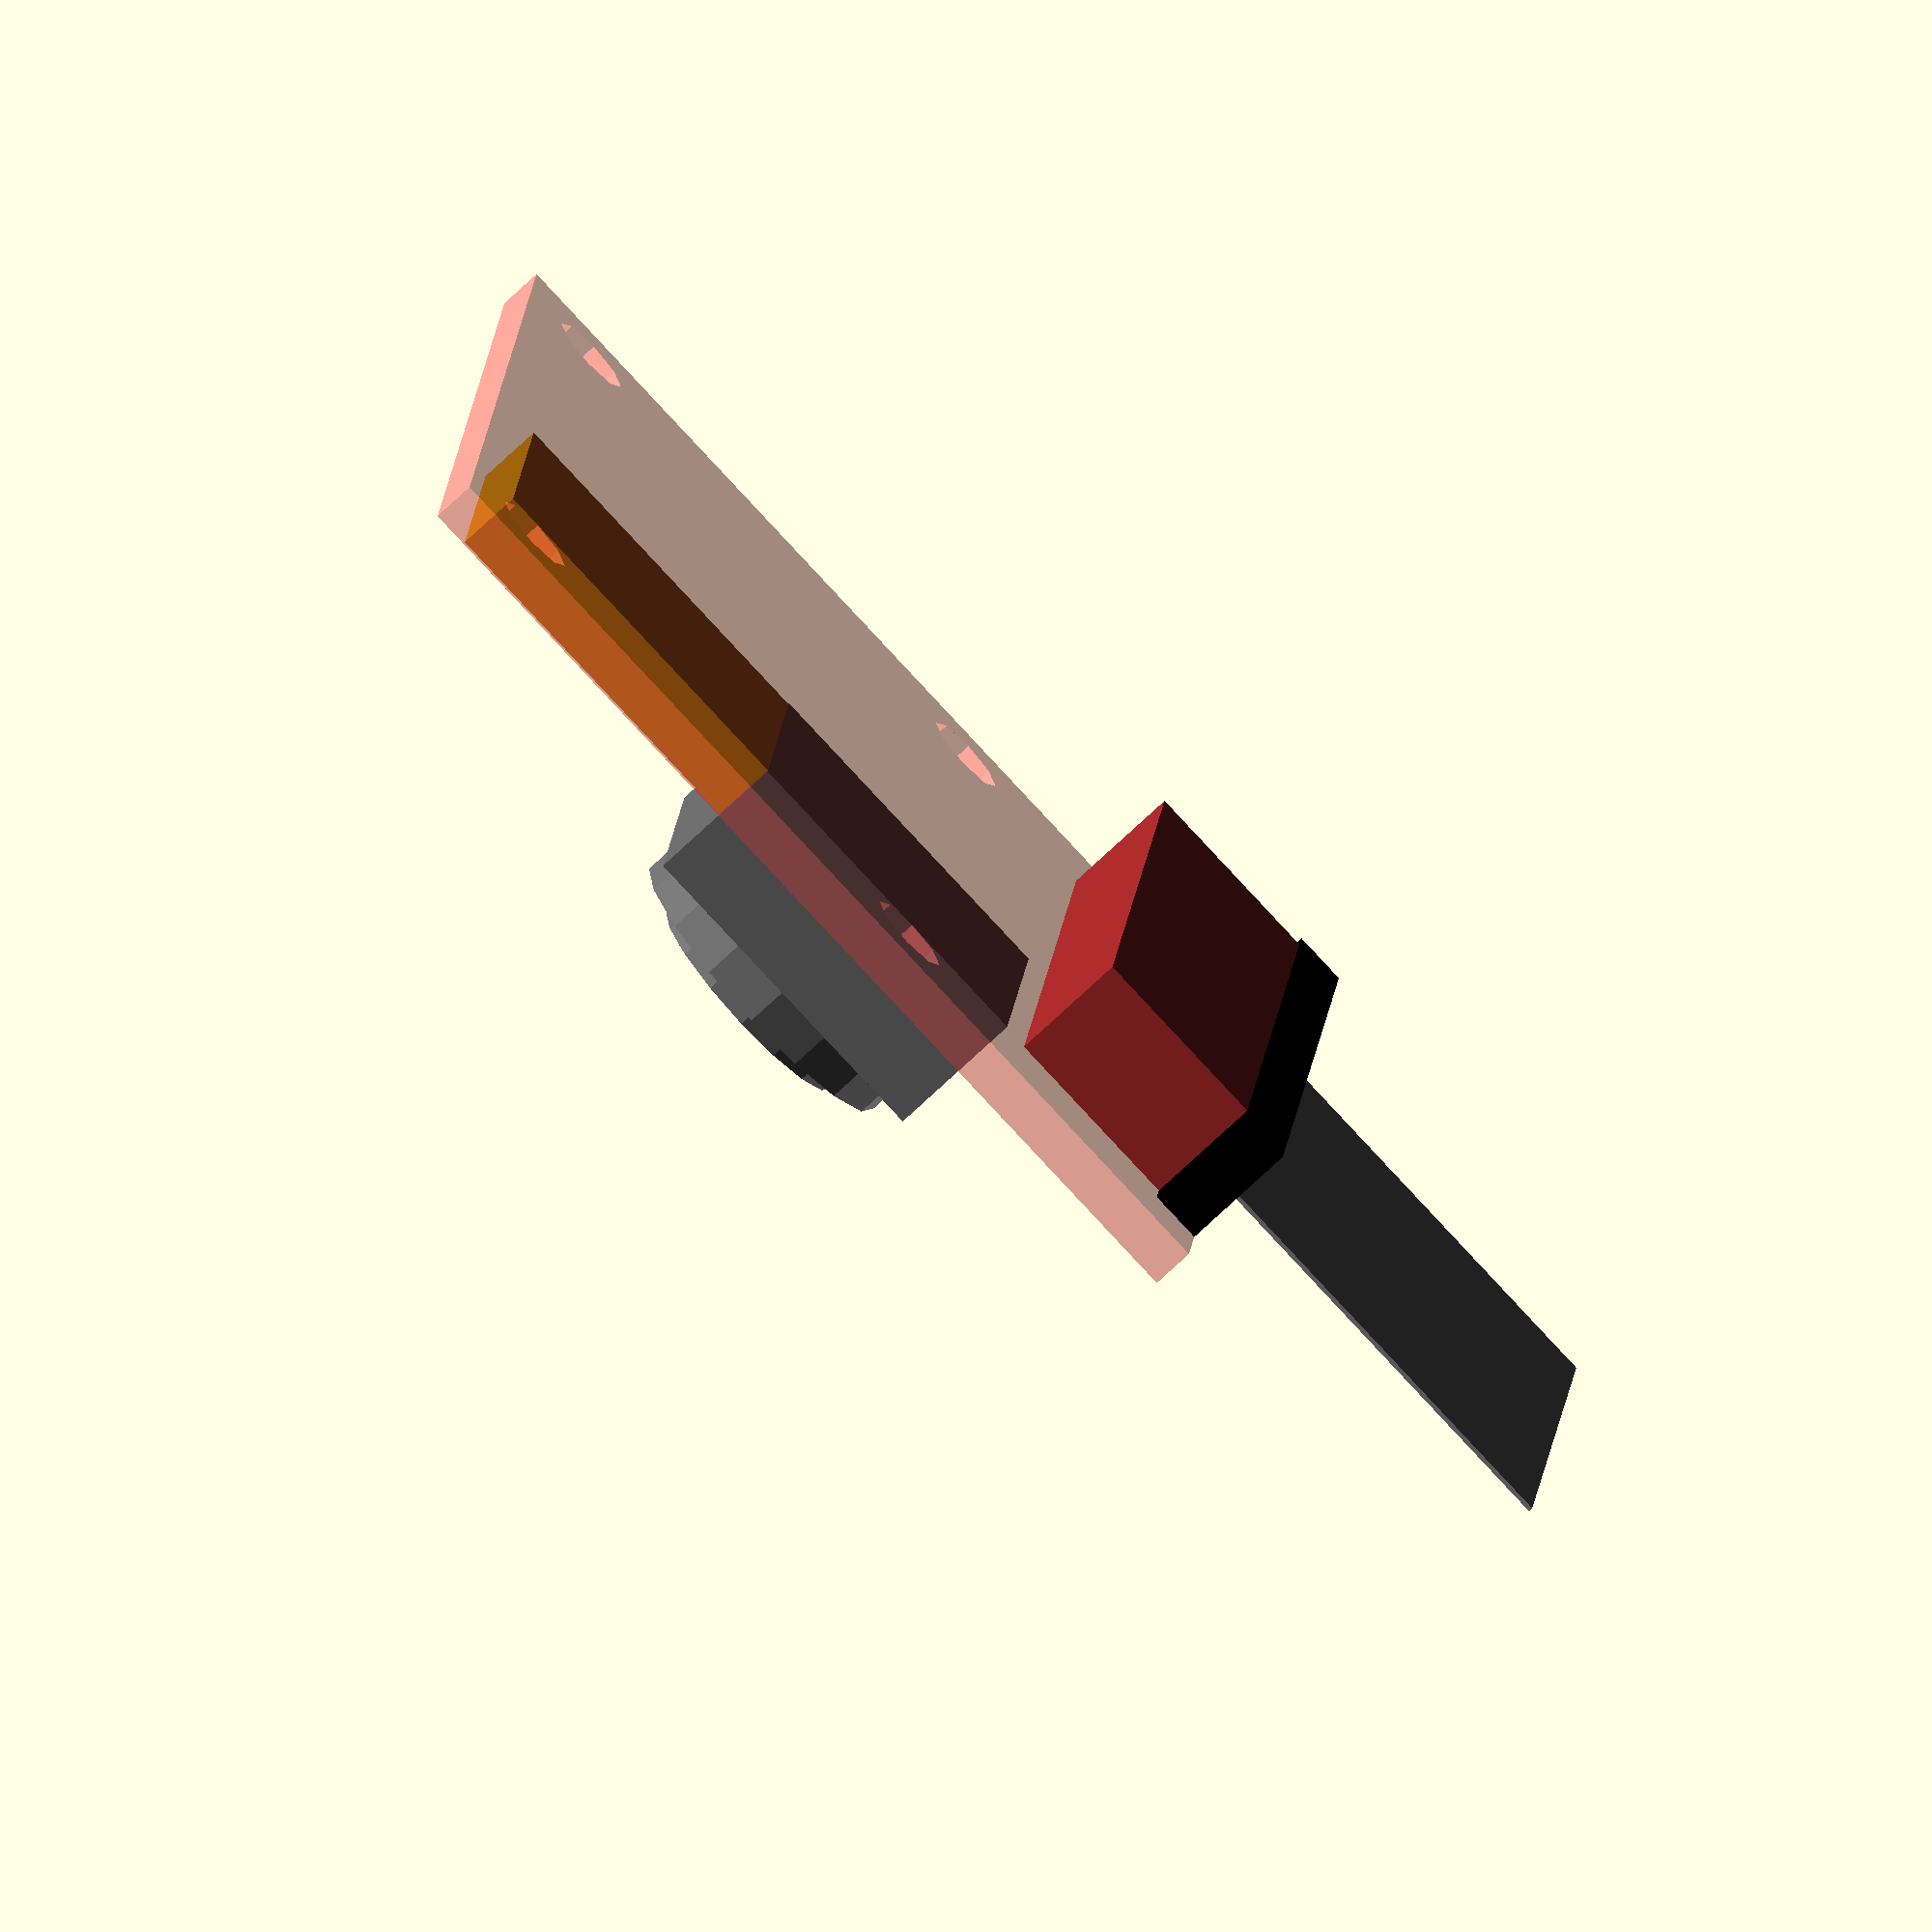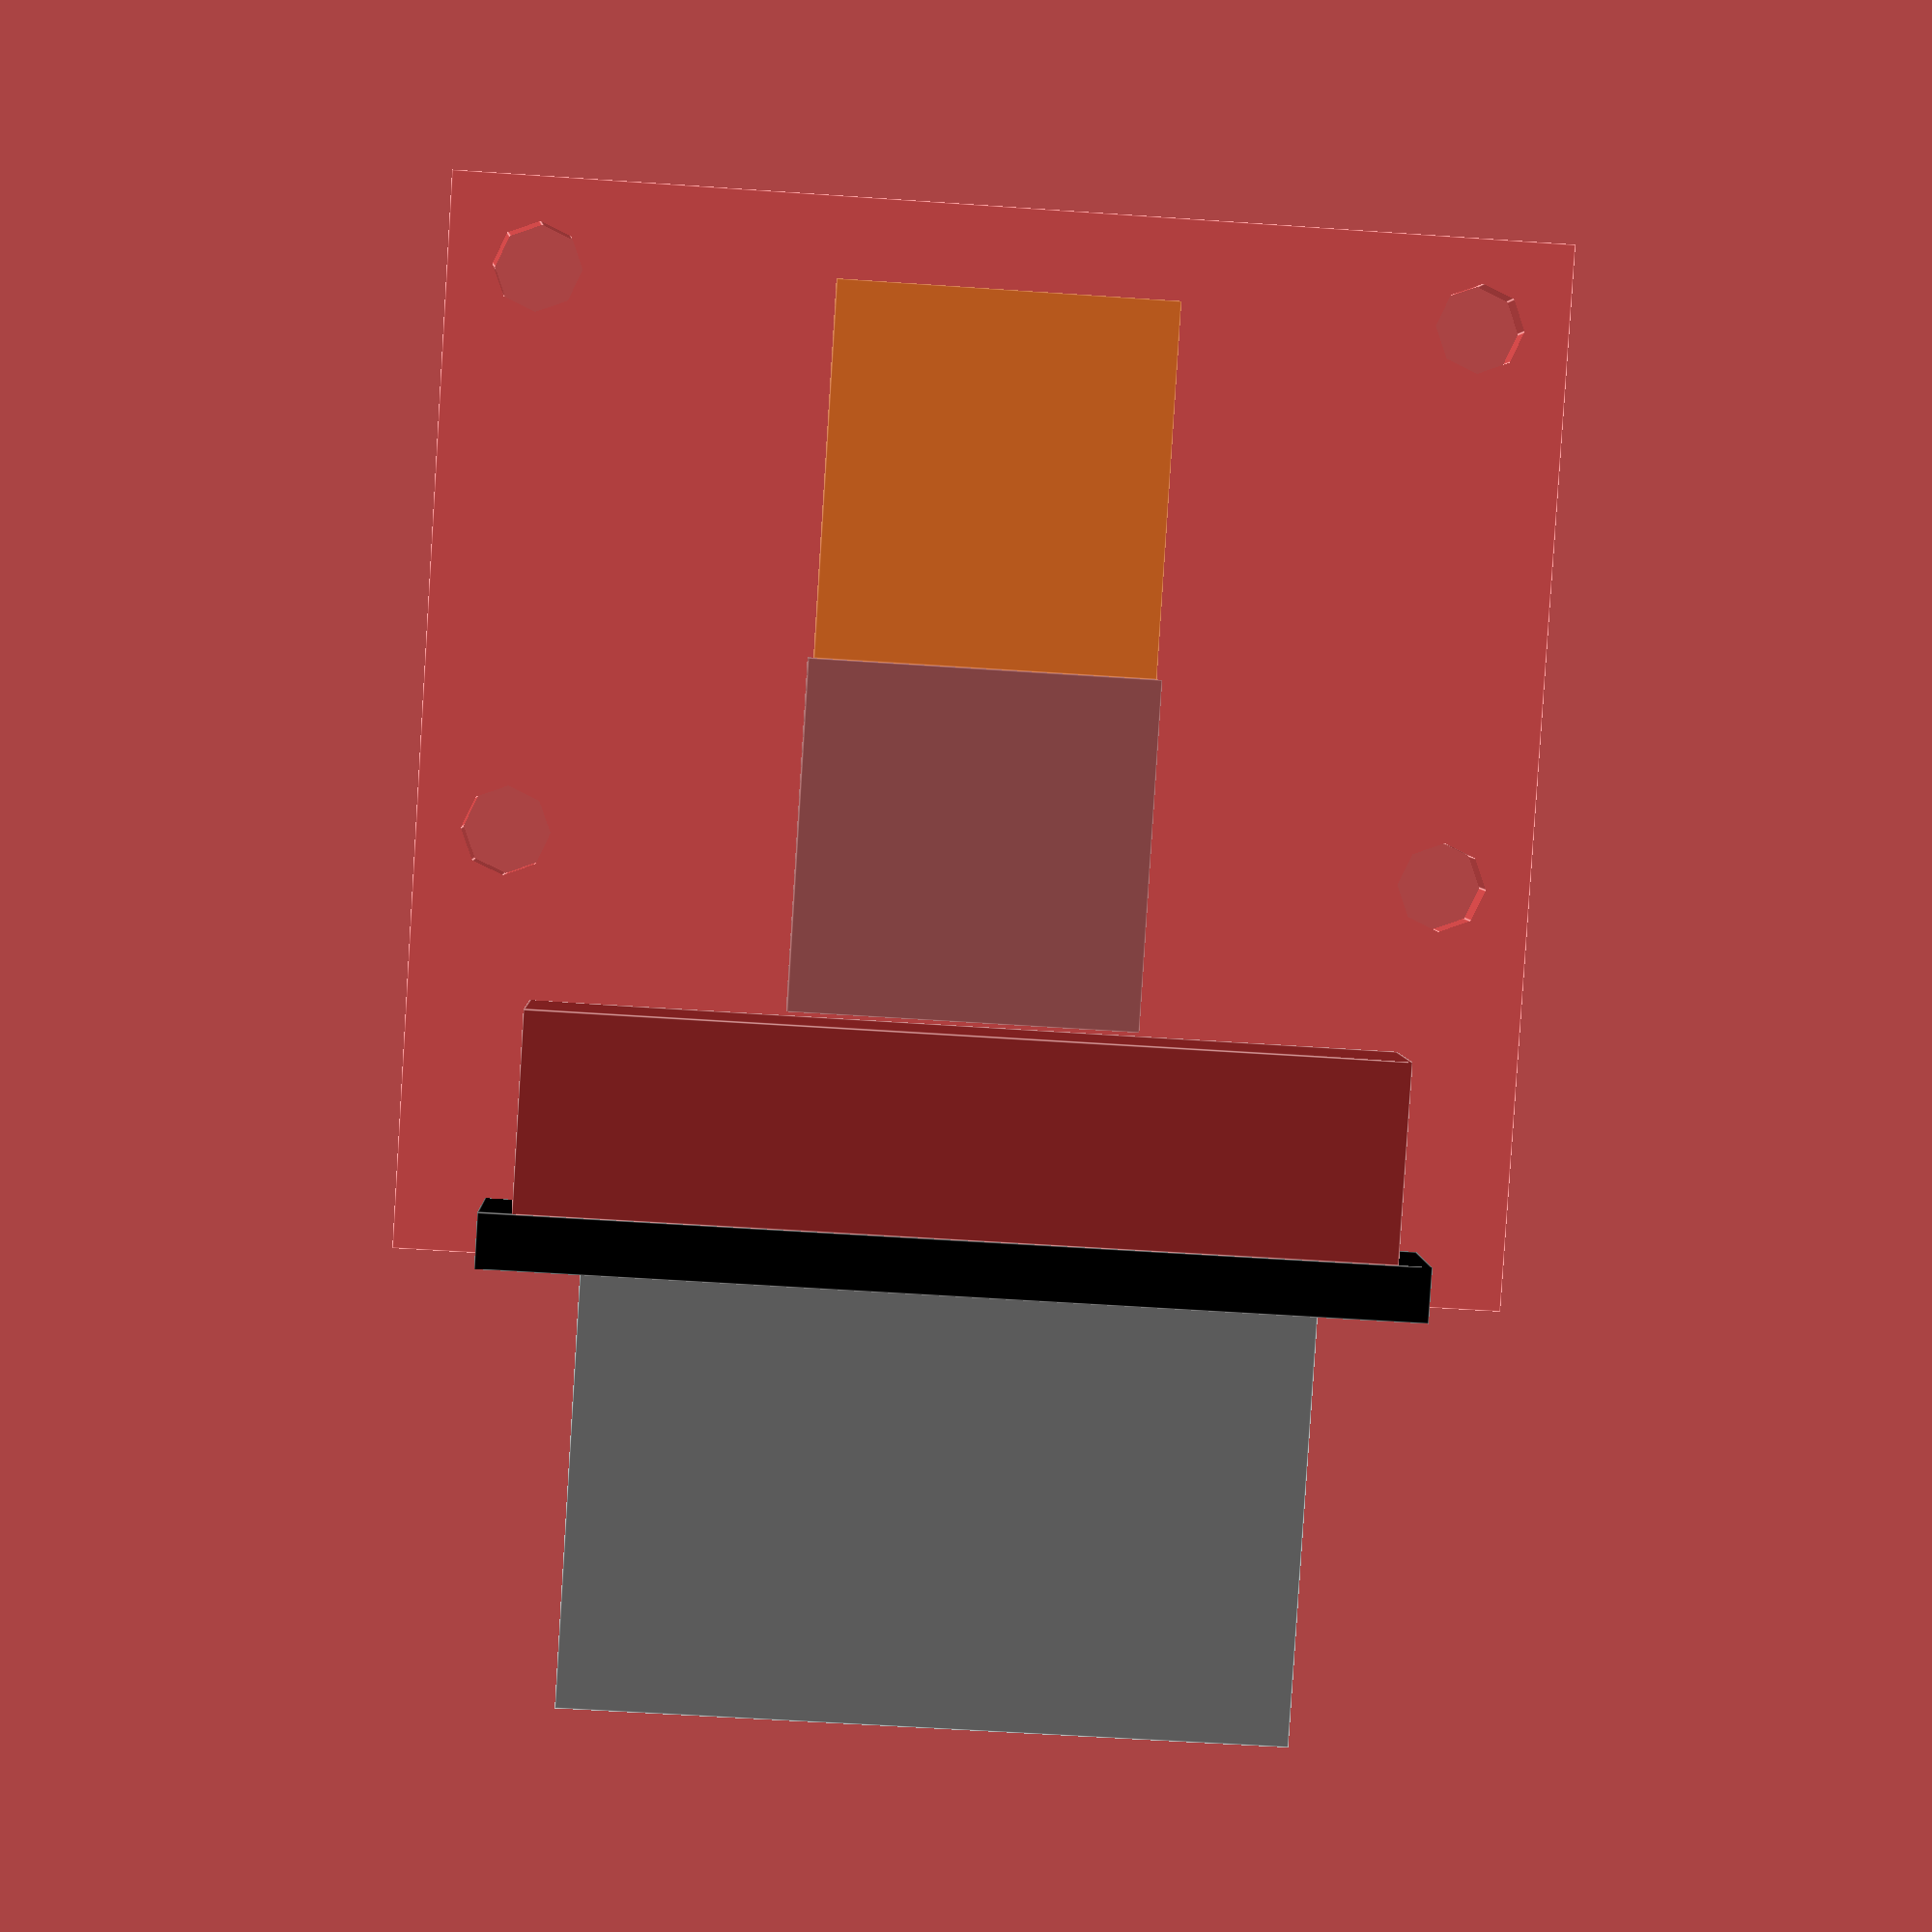
<openscad>
// https://github.com/larsch/openscad-modules/blob/master/rpi-camera.scad
// Raspberry Pi Camera - OpenSCAD
//
// License: CC BY-SA 2.0
// https://creativecommons.org/licenses/by-sa/2.0/legalcode
//
// This case was designed for the Rasperry Pi 1 Model B, because that
// the one i had lying around for this project. I power it via the pin
// header 5V pin using a DC-DC buck converter and an external 9V DC
// power supply. The camera ribbon cable is slighly skewed inside the
// case, because I wanted the case to be small and it doesn't line up
// well.

module rpi_camera() {
     color("darkblue")
	  difference() {
	  #cube([24,25,1]);
	  translate([2,2,-1]) cylinder(d=2,h=3,$fn=8);
	  translate([2,23,-1]) cylinder(d=2,h=3,$fn=8);
	  translate([14.5,2,-1]) cylinder(d=2,h=3,$fn=8);
	  translate([14.5,23,-1]) cylinder(d=2,h=3,$fn=8);
     }
     color("DimGray") union() {
	  translate([10.25,8.5,1]) cube([8,8,3.25]);
	  translate([10.25+4,12.5,1+3.25]) cylinder(d=7.5,h=1,$fn=16);
	  translate([10.25+4,12.5,1+3.25+0.7]) cylinder(d=5.5,h=0.7,$fn=16);
     }
     color("orange") translate([1.75,8.625,1]) cube([8.5,7.75,1.5]);
     color("brown") translate([24-5.75,2.75,-2.75]) cube([4.5,19.5,2.75]);
     color("black") translate([22.75,2,-2.75]) cube([1.25,21,2.75]);
     color("grey") translate([24,4.25,-1]) cube([10,16.5,0.1]);
}
rpi_camera();
</openscad>
<views>
elev=75.1 azim=174.9 roll=133.1 proj=o view=solid
elev=176.1 azim=266.4 roll=2.2 proj=p view=edges
</views>
